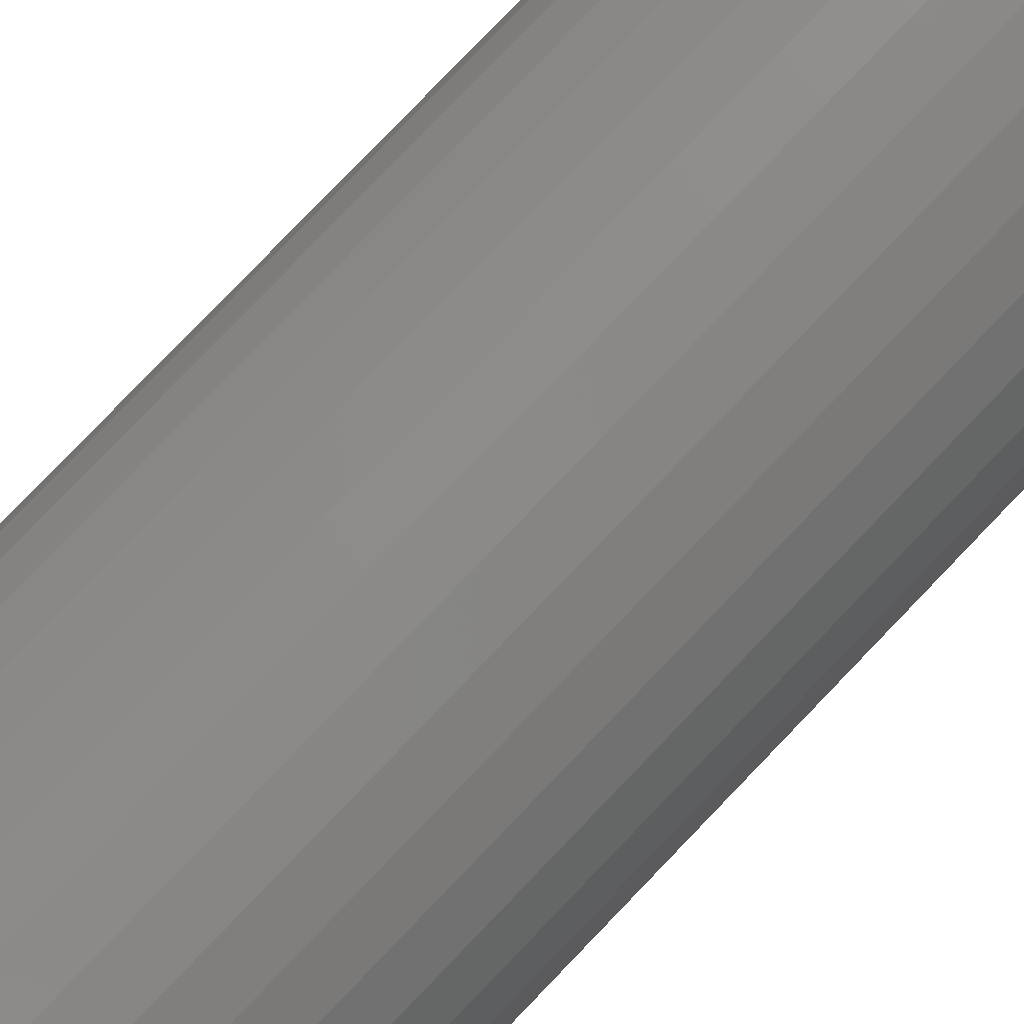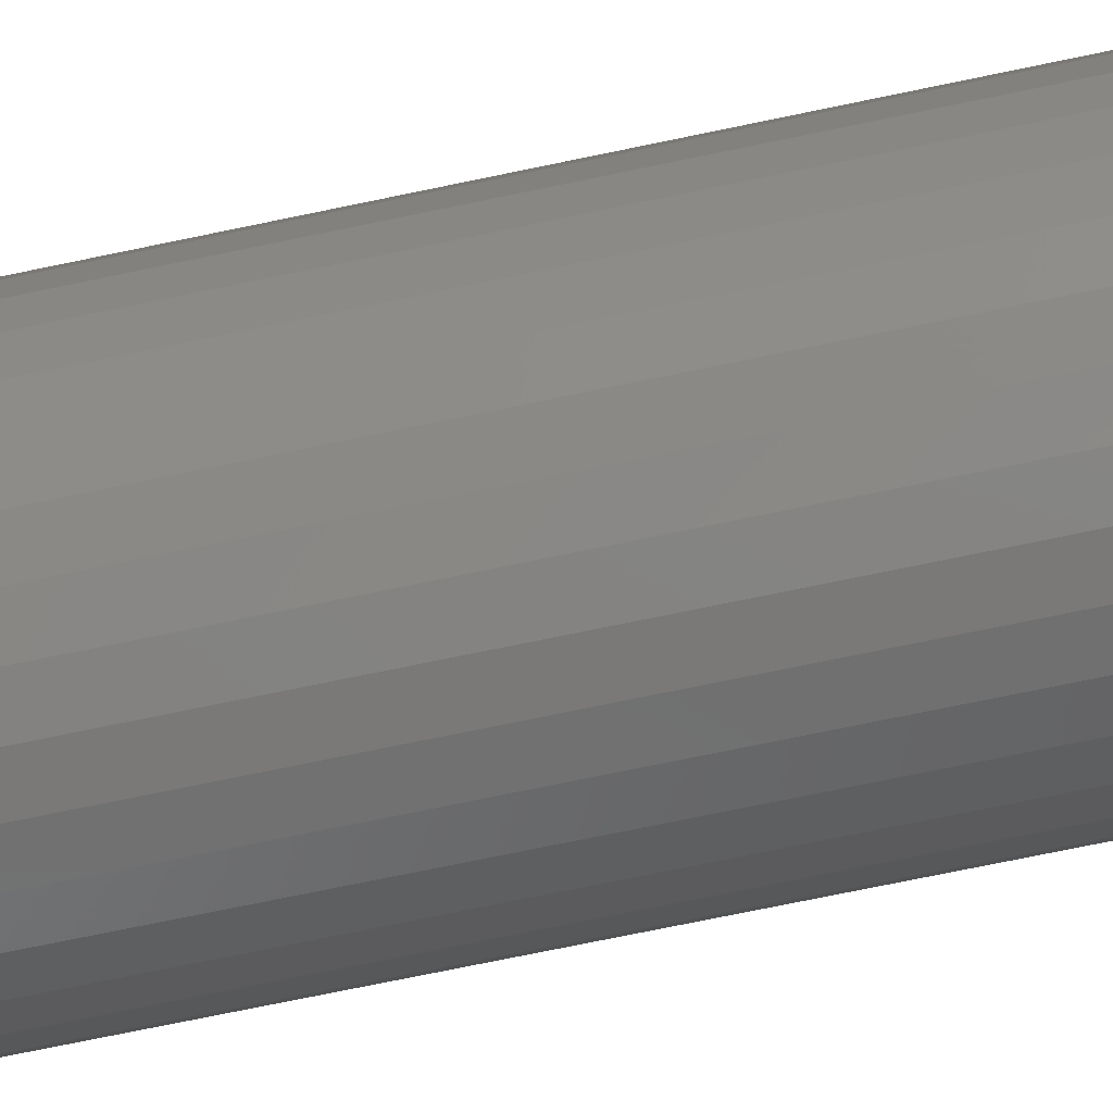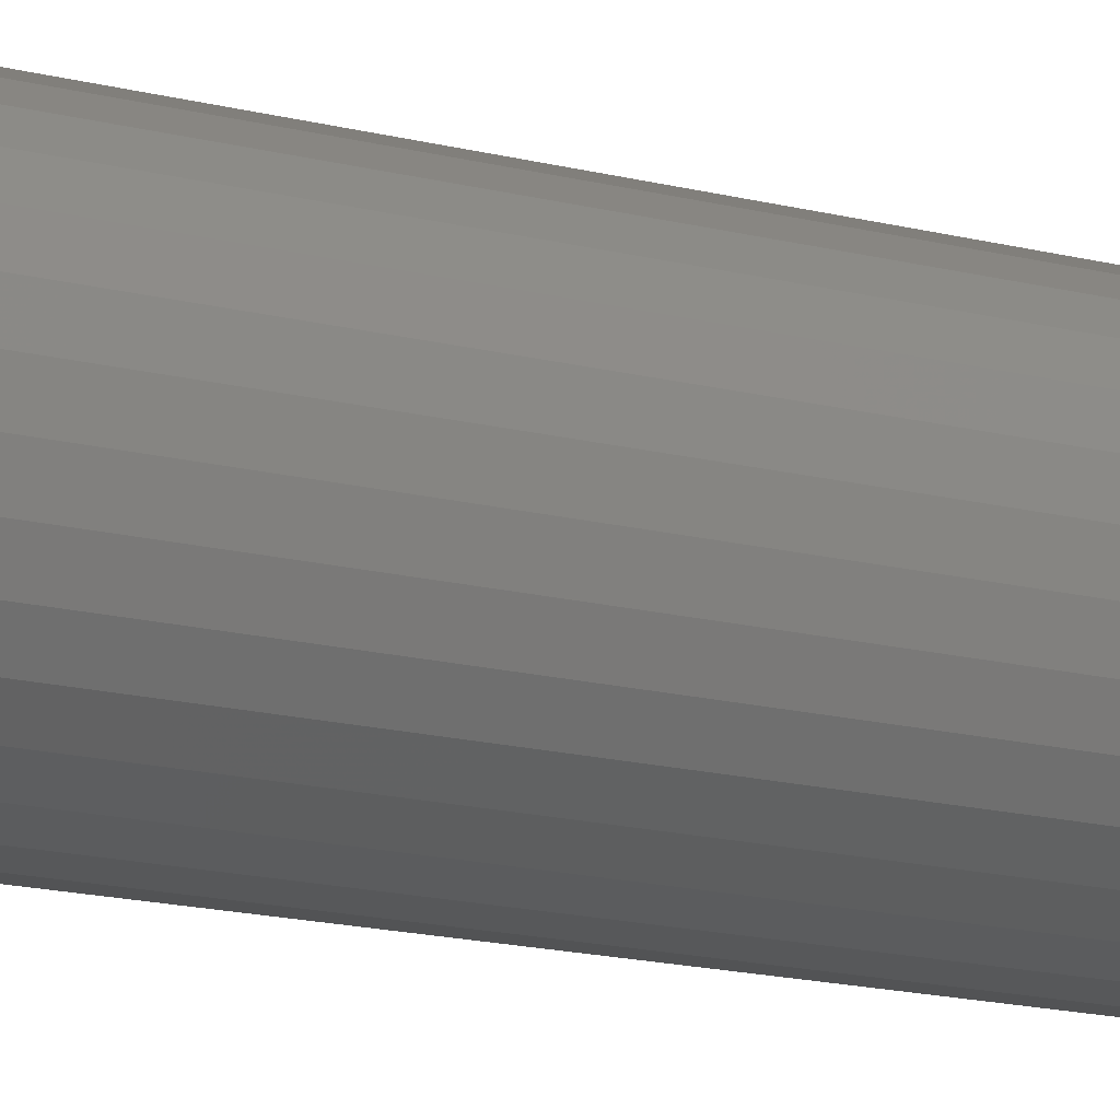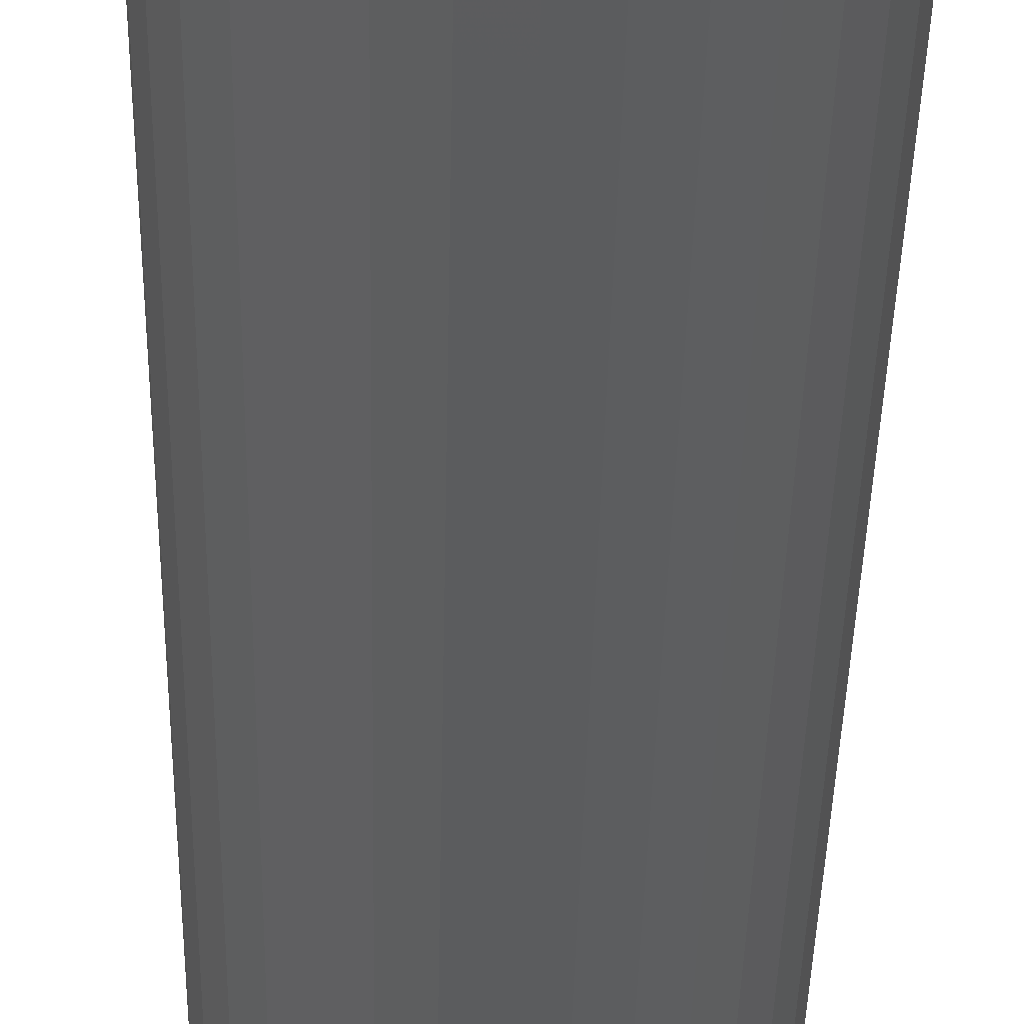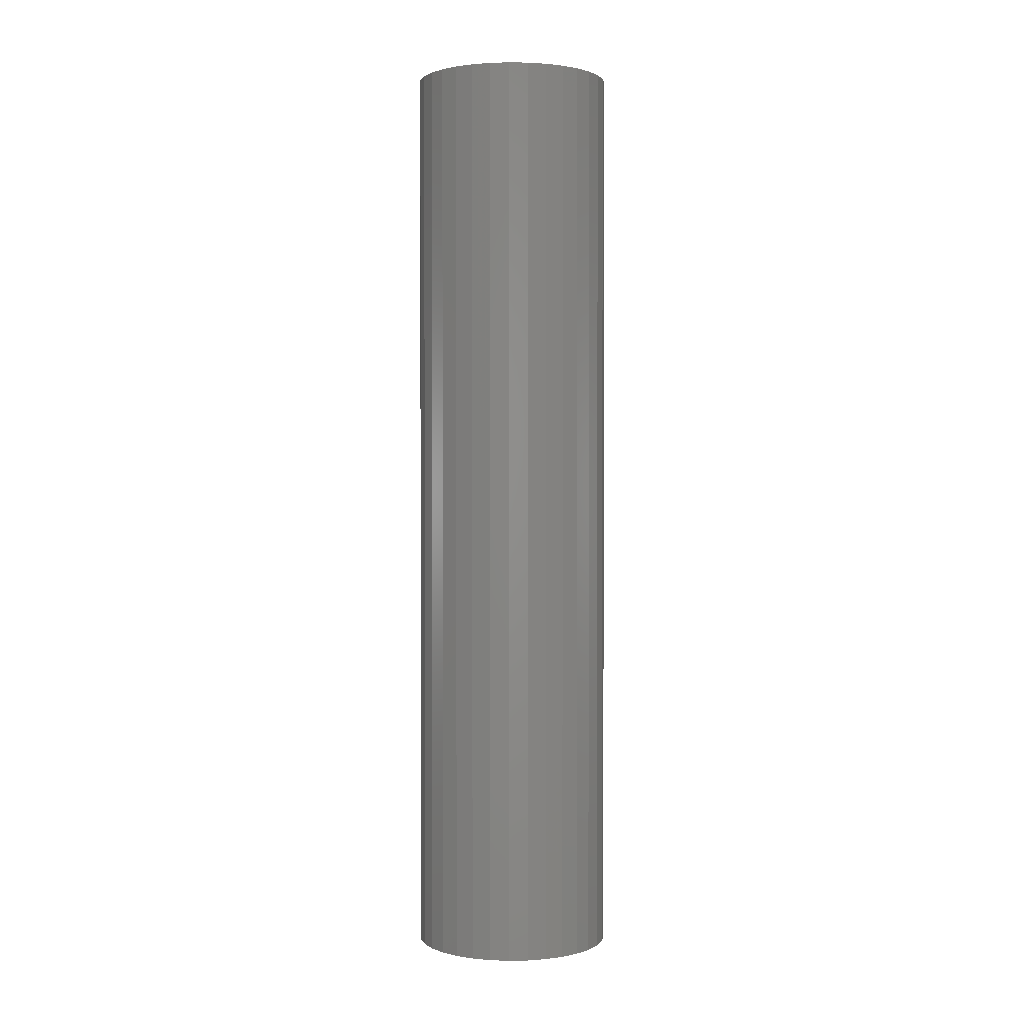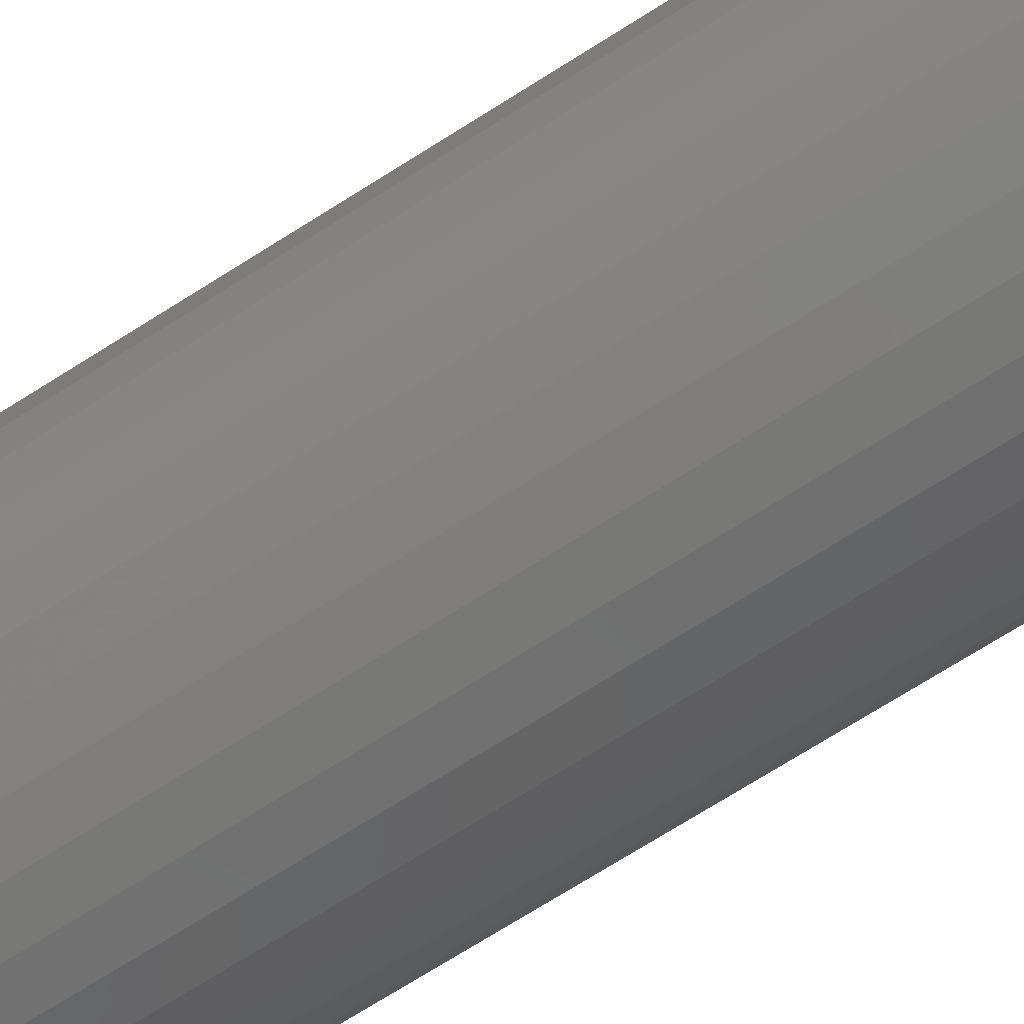
<metadata>
{"format":"stl","ext":"stl","renderer":"f3d","projection":"perspective","resolution":1024,"background":"white","views":[{"elev":76.5,"azim":-136.5,"up":"+Y"},{"elev":-67.1,"azim":102.2,"up":"+Y"},{"elev":-15.1,"azim":-119.6,"up":"+Y"},{"elev":-29.3,"azim":-0.9,"up":"+Y"},{"elev":1.3,"azim":13.1,"up":"+Z"},{"elev":-66.7,"azim":-56.8,"up":"+Y"}]}
</metadata>
<code>
# stl→obj: 128 verts, 252 faces
v 0.07977 -1.934e-17 0.007812
v 0.07977 -1.934e-17 0.7422
v 0.07825 -0.0154 0.007812
v 0.07825 -0.0154 0.7422
v 0.07376 -0.03021 0.007812
v 0.07376 -0.03021 0.7422
v 0.06646 -0.04386 0.007812
v 0.06646 -0.04386 0.7422
v 0.05665 -0.05582 0.007812
v 0.05665 -0.05582 0.7422
v 0.04468 -0.06564 0.007812
v 0.04468 -0.06564 0.7422
v 0.03103 -0.07294 0.007812
v 0.03103 -0.07294 0.7422
v 0.01622 -0.07743 0.007812
v 0.01622 -0.07743 0.7422
v 0.0008224 -0.07895 0.007812
v 0.0008224 -0.07895 0.7422
v -0.01458 -0.07743 0.007812
v -0.01458 -0.07743 0.7422
v -0.02939 -0.07294 0.007812
v -0.02939 -0.07294 0.7422
v -0.04304 -0.06564 0.007812
v -0.04304 -0.06564 0.7422
v -0.055 -0.05582 0.007812
v -0.055 -0.05582 0.7422
v -0.06482 -0.04386 0.007812
v -0.06482 -0.04386 0.7422
v -0.07212 -0.03021 0.007812
v -0.07212 -0.03021 0.7422
v -0.07661 -0.0154 0.007812
v -0.07661 -0.0154 0.7422
v -0.07812 9.668e-18 0.007812
v -0.07812 9.668e-18 0.7422
v -0.07661 0.0154 0.007812
v -0.07661 0.0154 0.7422
v -0.07212 0.03021 0.007812
v -0.07212 0.03021 0.7422
v -0.06482 0.04386 0.007812
v -0.06482 0.04386 0.7422
v -0.055 0.05582 0.007812
v -0.055 0.05582 0.7422
v -0.04304 0.06564 0.007812
v -0.04304 0.06564 0.7422
v -0.02939 0.07294 0.007812
v -0.02939 0.07294 0.7422
v -0.01458 0.07743 0.007812
v -0.01458 0.07743 0.7422
v 0.0008224 0.07895 0.007812
v 0.0008224 0.07895 0.7422
v 0.01622 0.07743 0.007812
v 0.01622 0.07743 0.7422
v 0.03103 0.07294 0.007812
v 0.03103 0.07294 0.7422
v 0.04468 0.06564 0.007812
v 0.04468 0.06564 0.7422
v 0.05665 0.05582 0.007812
v 0.05665 0.05582 0.7422
v 0.06646 0.04386 0.007812
v 0.06646 0.04386 0.7422
v 0.07376 0.03021 0.007812
v 0.07376 0.03021 0.7422
v 0.07825 0.0154 0.007812
v 0.07825 0.0154 0.7422
v 0.0008224 0.03207 0.75
v -0.005435 0.03146 0.75
v -0.01145 0.02963 0.75
v 0.007079 0.03146 0.75
v 0.0131 0.02963 0.75
v -0.017 0.02667 0.75
v 0.01864 0.02667 0.75
v -0.02186 0.02268 0.75
v 0.0235 0.02268 0.75
v -0.02584 0.01782 0.75
v 0.02749 0.01782 0.75
v -0.02881 0.01227 0.75
v 0.03045 0.01227 0.75
v -0.03063 0.006257 0.75
v 0.03228 0.006257 0.75
v 0.03228 -0.006257 0.75
v -0.02881 -0.01227 0.75
v 0.03045 -0.01227 0.75
v -0.02584 -0.01782 0.75
v 0.02749 -0.01782 0.75
v -0.02186 -0.02268 0.75
v 0.0235 -0.02268 0.75
v -0.017 -0.02667 0.75
v 0.01864 -0.02667 0.75
v -0.01145 -0.02963 0.75
v 0.0131 -0.02963 0.75
v -0.005435 -0.03146 0.75
v 0.0008224 -0.03207 0.75
v 0.007079 -0.03146 0.75
v 0.03289 -1.041e-17 0.75
v -0.03125 4.229e-10 0.75
v -0.03063 -0.006257 0.75
v -0.01145 0.02963 0
v -0.005435 0.03146 0
v 0.0008224 0.03207 0
v 0.007079 0.03146 0
v 0.0131 0.02963 0
v -0.017 0.02667 0
v 0.01864 0.02667 0
v -0.02186 0.02268 0
v 0.0235 0.02268 0
v -0.02584 0.01782 0
v 0.02749 0.01782 0
v -0.02881 0.01227 0
v 0.03045 0.01227 0
v -0.03063 0.006257 0
v 0.03228 0.006257 0
v 0.03045 -0.01227 0
v -0.02881 -0.01227 0
v 0.03228 -0.006257 0
v -0.02584 -0.01782 0
v 0.02749 -0.01782 0
v -0.02186 -0.02268 0
v 0.0235 -0.02268 0
v -0.017 -0.02667 0
v 0.01864 -0.02667 0
v -0.01145 -0.02963 0
v 0.0131 -0.02963 0
v -0.005435 -0.03146 0
v 0.0008224 -0.03207 0
v 0.007079 -0.03146 0
v -0.03063 -0.006257 0
v -0.03125 4.229e-10 0
v 0.03289 -1.041e-17 0
f 1 2 3
f 3 2 4
f 3 4 5
f 5 4 6
f 5 6 7
f 7 6 8
f 7 8 9
f 9 8 10
f 9 10 11
f 11 10 12
f 11 12 13
f 13 12 14
f 13 14 15
f 15 14 16
f 15 16 17
f 17 16 18
f 17 18 19
f 19 18 20
f 19 20 21
f 21 20 22
f 21 22 23
f 23 22 24
f 23 24 25
f 25 24 26
f 25 26 27
f 27 26 28
f 27 28 29
f 29 28 30
f 29 30 31
f 31 30 32
f 31 32 33
f 33 32 34
f 33 34 35
f 35 34 36
f 35 36 37
f 37 36 38
f 37 38 39
f 39 38 40
f 39 40 41
f 41 40 42
f 41 42 43
f 43 42 44
f 43 44 45
f 45 44 46
f 45 46 47
f 47 46 48
f 47 48 49
f 49 48 50
f 49 50 51
f 51 50 52
f 51 52 53
f 53 52 54
f 53 54 55
f 55 54 56
f 55 56 57
f 57 56 58
f 57 58 59
f 59 58 60
f 59 60 61
f 61 60 62
f 61 62 63
f 63 62 64
f 63 64 1
f 1 64 2
f 65 66 67
f 68 65 67
f 68 67 69
f 69 67 70
f 69 70 71
f 71 70 72
f 71 72 73
f 73 72 74
f 73 74 75
f 75 74 76
f 75 76 77
f 77 76 78
f 77 78 79
f 80 81 82
f 82 81 83
f 82 83 84
f 84 83 85
f 84 85 86
f 86 85 87
f 86 87 88
f 88 87 89
f 88 89 90
f 90 89 91
f 90 91 92
f 90 92 93
f 79 78 94
f 94 78 95
f 94 95 80
f 80 95 96
f 80 96 81
f 2 94 80
f 2 80 82
f 2 82 84
f 2 84 86
f 86 10 8
f 86 8 6
f 86 6 4
f 86 4 2
f 26 85 83
f 26 83 81
f 26 81 96
f 26 96 95
f 95 34 32
f 95 32 30
f 95 30 28
f 95 28 26
f 18 92 91
f 18 91 89
f 18 89 87
f 18 87 85
f 85 26 24
f 85 24 22
f 85 22 20
f 85 20 18
f 10 86 88
f 10 88 90
f 10 90 93
f 10 93 92
f 92 18 16
f 92 16 14
f 92 14 12
f 92 12 10
f 34 95 78
f 34 78 76
f 34 76 74
f 34 74 72
f 72 42 40
f 72 40 38
f 72 38 36
f 72 36 34
f 58 73 75
f 58 75 77
f 58 77 79
f 58 79 94
f 94 2 64
f 94 64 62
f 94 62 60
f 94 60 58
f 50 65 68
f 50 68 69
f 50 69 71
f 50 71 73
f 73 58 56
f 73 56 54
f 73 54 52
f 73 52 50
f 42 72 70
f 42 70 67
f 42 67 66
f 42 66 65
f 65 50 48
f 65 48 46
f 65 46 44
f 65 44 42
f 97 98 99
f 97 99 100
f 101 97 100
f 102 97 101
f 103 102 101
f 104 102 103
f 105 104 103
f 106 104 105
f 107 106 105
f 108 106 107
f 109 108 107
f 110 108 109
f 111 110 109
f 112 113 114
f 115 113 112
f 116 115 112
f 117 115 116
f 118 117 116
f 119 117 118
f 120 119 118
f 121 119 120
f 122 121 120
f 123 121 122
f 124 123 122
f 125 124 122
f 113 126 114
f 114 126 127
f 114 127 128
f 128 127 110
f 128 110 111
f 1 118 116
f 1 116 112
f 1 112 114
f 1 114 128
f 118 1 3
f 118 3 5
f 118 5 7
f 118 7 9
f 25 127 126
f 25 126 113
f 25 113 115
f 25 115 117
f 127 25 27
f 127 27 29
f 127 29 31
f 127 31 33
f 17 117 119
f 17 119 121
f 17 121 123
f 17 123 124
f 117 17 19
f 117 19 21
f 117 21 23
f 117 23 25
f 9 124 125
f 9 125 122
f 9 122 120
f 9 120 118
f 124 9 11
f 124 11 13
f 124 13 15
f 124 15 17
f 33 104 106
f 33 106 108
f 33 108 110
f 33 110 127
f 104 33 35
f 104 35 37
f 104 37 39
f 104 39 41
f 57 128 111
f 57 111 109
f 57 109 107
f 57 107 105
f 128 57 59
f 128 59 61
f 128 61 63
f 128 63 1
f 49 105 103
f 49 103 101
f 49 101 100
f 49 100 99
f 105 49 51
f 105 51 53
f 105 53 55
f 105 55 57
f 41 99 98
f 41 98 97
f 41 97 102
f 41 102 104
f 99 41 43
f 99 43 45
f 99 45 47
f 99 47 49

</code>
